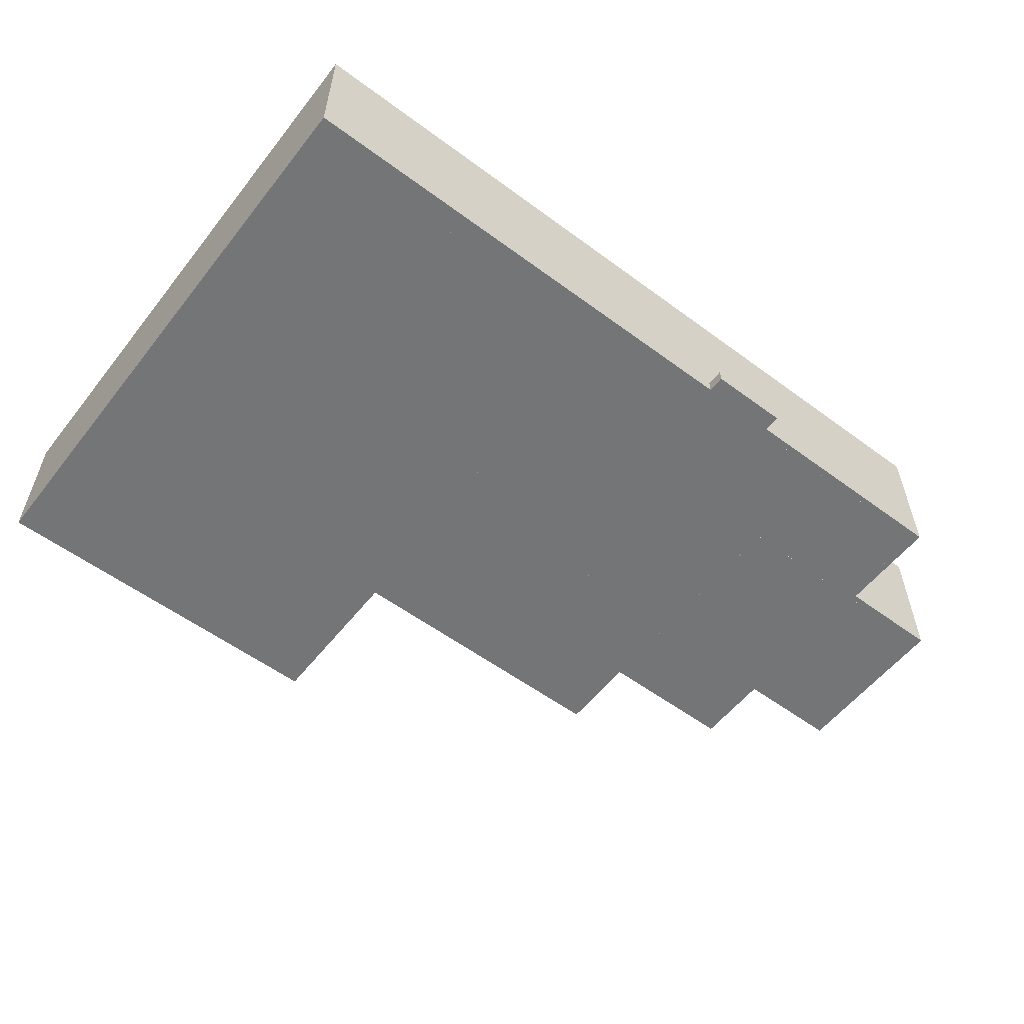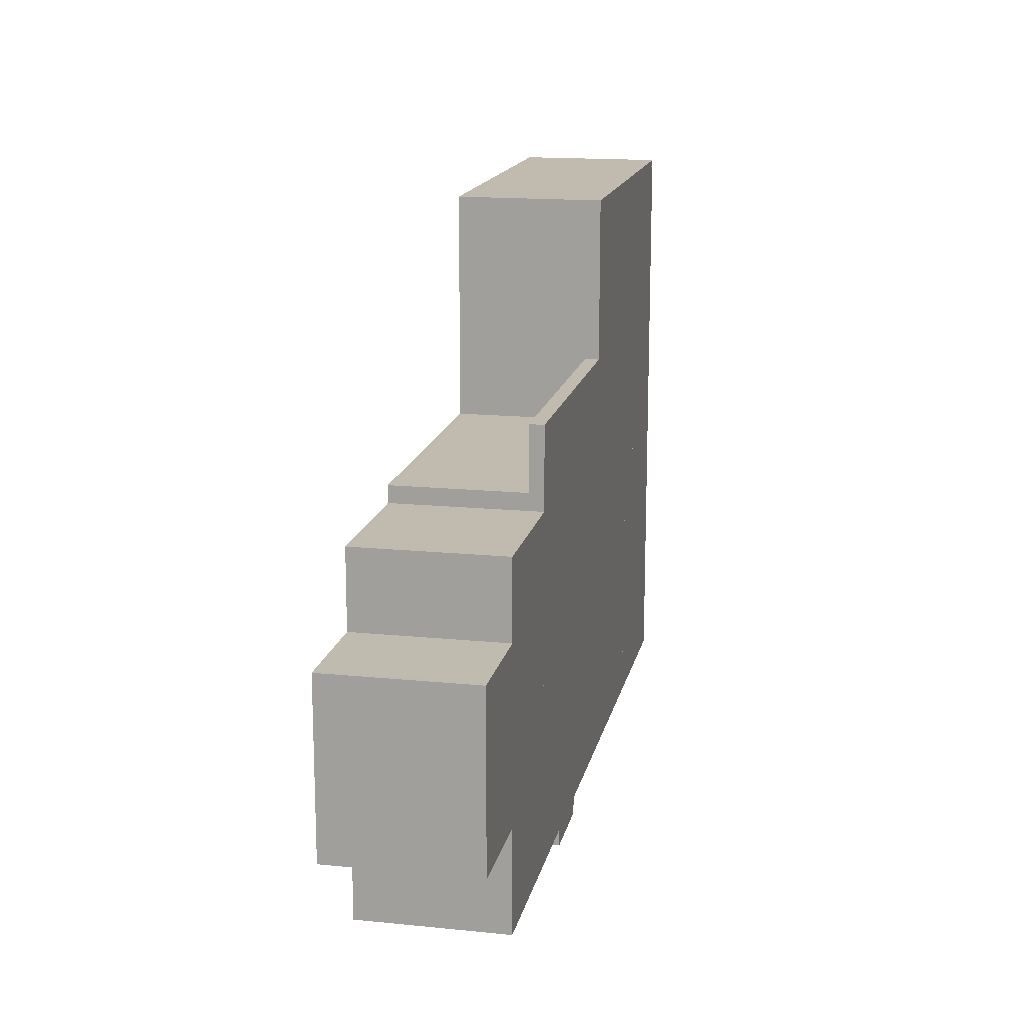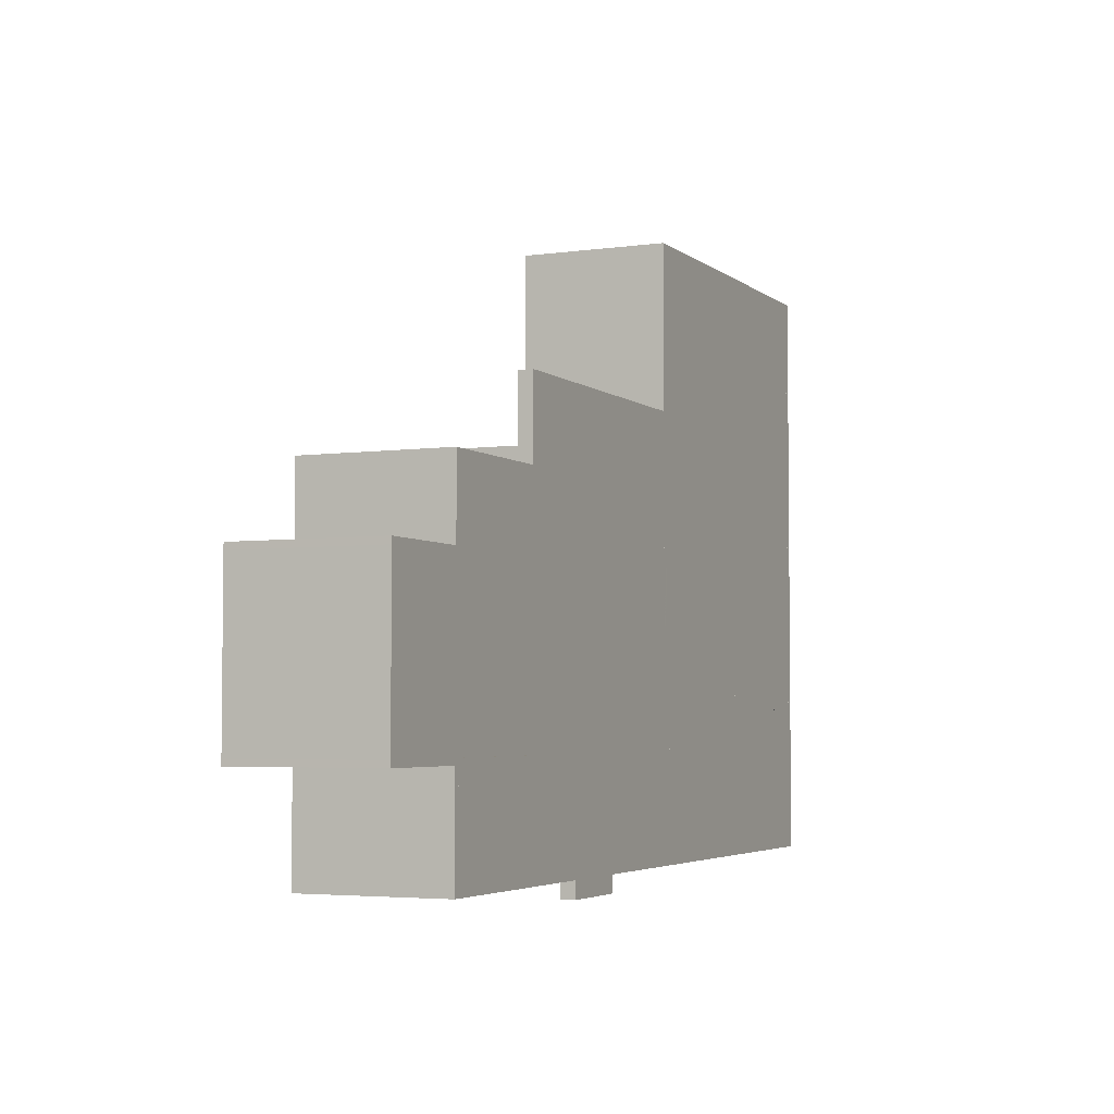
<metadata>
{"format":"obj","ext":"obj","renderer":"f3d","projection":"perspective","resolution":1024,"background":"white","views":[{"elev":-56.4,"azim":142.3,"up":"+Y"},{"elev":15.9,"azim":-78.2,"up":"+Z"},{"elev":-4.0,"azim":-65.4,"up":"+Z"}]}
</metadata>
<code>
o HouseFirstFloor
g HouseFirstFloor
v 0.1536 -0.5 11
v 0.0001068 -0.5 11
v 0.1536 -0.1687 11
v -2.005e-06 -0.1687 11
v -8.392e-05 -0.5 -2.693
v 0.1535 -0.5 -2.693
v -8.696e-05 -0.1687 -2.693
v 0.1535 -0.1687 -2.693
v -8.304 -0.5 11
v -8.304 -0.5 10.87
v -8.304 -0.1687 10.87
v -8.304 -0.1687 11
v 0.1536 -0.1687 10.87
v 0.1536 -0.5 10.87
v 0.1536 2.868 10.87
v 0.1536 2.868 11
v -2.005e-06 2.868 11
v -2.005e-06 2.868 10.87
v 9.155e-05 -0.5 10.87
v -8.179 -0.5 10.87
v -8.179 -0.5 11
v -2.005e-06 -0.1687 10.87
v -8.179 -0.3326 10.87
v -8.179 -0.1687 2.54
v -8.304 -0.1687 2.54
v -8.304 -0.5 2.54
v -8.179 -0.5 2.54
v -8.179 -0.1687 11
v -8.179 2.868 11
v -8.179 2.868 10.87
v -8.304 2.868 11
v -8.304 2.868 10.87
v 9.155e-05 -0.5 3.812
v 4.578e-05 -0.1687 3.812
v -8.179 -0.5 3.812
v -8.179 -0.5 3.688
v -8.179 -0.3327 3.688
v -8.179 -0.1687 3.812
v 0.1536 -0.1687 3.812
v 0.1536 -0.5 3.812
v 0.1536 -0.1687 3.687
v 0.1536 -0.5 3.687
v 8.294e-05 2.868 3.688
v 0.1536 2.868 3.688
v 0.1536 2.868 3.812
v 4.578e-05 2.868 3.812
v 8.392e-05 -0.5 3.688
v 0 -0.5 -2.56
v -2.005e-06 -0.1687 -2.56
v 8.294e-05 -0.1687 3.688
v -18.31 -0.5 -2.56
v -18.31 -0.5 -2.693
v -18.31 -0.1687 -2.693
v -18.31 -0.1687 -2.56
v 0.1535 -0.1687 -2.56
v 0.1535 -0.5 -2.56
v -8.696e-05 2.868 -2.693
v 0.1535 2.868 -2.693
v 0.1535 2.868 -2.56
v -2.005e-06 2.868 -2.56
v -18.17 -0.5 -2.693
v -18.17 -0.5 -2.56
v -18.17 -0.1687 -2.693
v -18.17 -0.5 -0.1938
v -18.31 -0.5 -0.1937
v -18.31 -0.1687 -0.1937
v -18.17 -0.1687 -0.1938
v -18.17 2.868 -2.56
v -18.31 2.868 -2.56
v -18.31 2.868 -2.693
v -18.17 2.868 -2.693
v -18.31 -0.5 -0.3297
v -18.17 -0.5 -0.3298
v -18.31 -0.1687 -0.3297
v -20.69 -0.1687 -0.3286
v -20.69 -0.1687 -0.1926
v -20.69 -0.5 -0.1926
v -20.69 -0.5 -0.3286
v -18.17 -0.1687 -2.56
v -18.17 -0.3326 -0.3298
v -15.04 -0.5 -0.3309
v -15.04 -0.5 -0.1949
v -15.04 -0.1687 -0.1949
v -15.04 -0.3326 -0.3309
v -18.17 2.868 -0.3298
v -18.31 2.868 -0.3297
v -18.17 2.868 -0.1938
v -18.31 2.868 -0.1936
v -15.04 2.868 -0.1949
v -15.04 2.868 -0.3309
v -18.17 -0.3326 -2.693
v -18.17 -0.5 -2.693
v -15.04 -0.3326 -2.694
v -15.04 -0.5 -2.694
v -15.04 -0.5 -2.693
v -15.04 -0.5 -2.56
v -15.04 -0.1687 -2.693
v -15.04 -0.1687 -2.56
v -15.04 2.868 -2.693
v -15.04 2.868 -2.56
v -14.88 -0.5 -2.693
v -14.88 -0.5 -2.56
v -14.88 -0.1687 -2.693
v -14.88 -0.5 7.252
v -15.04 -0.5 7.252
v -15.04 -0.1687 7.252
v -14.88 -0.1687 7.252
v -14.88 2.868 -2.693
v -14.88 2.868 -2.56
v -20.54 -0.5 -0.3291
v -20.54 -0.5 -0.1931
v -20.54 -0.1687 -0.3291
v -20.54 -0.3326 -0.1931
v -20.54 -0.5 3.612
v -20.69 -0.5 3.612
v -20.69 -0.1687 3.612
v -20.54 -0.1687 3.612
v -20.54 2.868 -0.1931
v -20.54 2.868 -0.3291
v -20.69 2.868 -0.1926
v -20.69 2.868 -0.3286
v -20.69 -0.5 3.463
v -20.54 -0.5 3.463
v -20.69 -0.1687 3.463
v -15.04 -0.3326 -0.1932
v -15.04 -0.5 -0.1932
v -15.04 -0.5 3.463
v -15.04 -0.3326 3.463
v -15.04 -0.5 3.46
v -15.04 -0.5 3.609
v -15.04 -0.1687 3.609
v -15.04 -0.1687 3.46
v -20.54 2.868 3.463
v -20.69 2.868 3.463
v -20.54 2.868 3.612
v -20.69 2.868 3.612
v -15.04 2.868 3.609
v -15.04 2.868 3.46
v -20.54 -0.3326 3.463
v -15.04 -0.5 5.638
v -15.04 -0.5 5.779
v -14.88 -0.5 5.779
v -14.88 -0.5 5.638
v -15.04 -0.1687 5.638
v -15.04 -0.1687 5.779
v -8.179 -0.5 5.638
v -8.179 -0.5 5.779
v -8.179 -0.1687 5.779
v -8.179 -0.1687 5.638
v -14.88 2.868 5.638
v -14.88 2.868 5.779
v -15.04 2.868 5.779
v -15.04 2.868 5.638
v -8.179 -0.5 7.251
v -8.179 -0.1687 7.251
v -8.179 2.868 5.779
v -8.179 2.868 5.638
v -14.88 -0.3326 5.638
v -14.88 -0.5 2.54
v -15.04 -0.5 5.227
v -15.04 -0.1687 5.227
v -3.737 -0.3326 2.54
v -3.737 -0.3326 -2.56
v -3.737 -0.5 -2.56
v -3.737 -0.5 2.54
v -14.88 2.868 5.227
v -15.04 2.868 5.227
v -14.88 -0.5 5.388
v -15.04 -0.5 5.388
v -15.04 -0.1687 5.388
v -18.29 -0.5 5.388
v -18.29 -0.5 5.227
v -18.29 -0.1687 5.227
v -18.29 -0.1687 5.388
v -12.23 -0.5 5.638
v -12.23 -0.3326 5.638
v -12.23 -0.3326 5.388
v -12.23 -0.5 5.388
v -12.36 -0.2895 5.388
v -12.36 -0.3326 2.54
v -12.36 -0.5 2.54
v -12.36 -0.5 5.388
v -14.88 2.868 5.388
v -15.04 2.868 5.388
v -18.12 -0.5 5.227
v -18.12 -0.5 5.388
v -18.12 -0.1687 5.388
v -18.12 -0.3326 3.46
v -18.29 -0.1687 3.46
v -18.29 -0.5 3.46
v -18.12 -0.5 3.46
v -18.12 2.868 5.388
v -18.29 2.868 5.388
v -18.29 2.868 5.227
v -18.12 2.868 5.227
v -15.04 -0.5 5.227
v -15.04 -0.3326 5.227
v -15.04 -0.5 3.46
v -15.04 -0.3326 3.46
v -18.12 2.868 3.46
v -18.29 2.868 3.46
v -15.71 -0.5 5.227
v -15.71 -0.5 5.388
v -15.71 -0.1687 5.388
v -15.71 -0.1687 5.227
v -15.71 2.868 5.227
v -15.71 2.868 5.388
v -15.88 -0.5 5.227
v -15.88 -0.5 5.388
v -15.88 -0.1687 5.388
v -15.71 -0.5 3.608
v -15.71 -0.1687 3.608
v -15.88 -0.1687 3.608
v -15.88 -0.5 3.608
v -15.88 -0.1687 5.227
v -18.12 -0.3326 5.227
v -15.88 2.868 5.227
v -15.88 2.868 5.388
v -15.71 2.868 3.608
v -15.88 2.868 3.608
v -8.304 2.868 2.68
v -8.179 2.868 2.68
v -8.304 2.868 2.54
v -8.179 2.868 2.54
v -8.304 -0.5 2.68
v -8.304 -0.1687 2.68
v -12.36 -0.5 2.68
v -12.36 -0.1687 2.54
v -12.36 -0.1687 2.68
v 0.0002422 -0.4999 10.87
v 0.0001944 -0.3326 10.87
v 0.0001944 -0.3326 3.812
v 0.0002422 -0.4999 3.812
v -8.179 -0.3326 3.812
v -8.179 -0.5 3.812
v -12.23 -0.5 2.54
v -12.23 -0.5 2.68
v -12.23 -0.3326 2.68
v -12.23 -0.5 5.779
v -12.36 -0.5 5.779
v -12.36 -0.1687 5.779
v -12.23 -0.3326 5.779
v -12.23 -0.1687 2.54
v -12.23 2.868 2.68
v -12.23 2.868 2.54
v -12.36 2.868 2.68
v -12.36 2.868 2.54
v -8.179 -0.3326 2.68
v -8.179 -0.5 2.68
v -8.179 -0.3326 5.779
v -8.179 -0.5 5.779
v -12.36 2.868 5.779
v -12.23 2.868 5.779
v -3.737 -0.5 3.812
v -3.737 -0.1687 3.812
v -3.737 -0.5 3.688
v -3.737 -0.3326 3.688
v -3.737 2.868 3.812
v -3.737 2.868 3.688
v -3.87 -0.5 3.812
v -3.87 -0.1687 3.812
v -3.87 -0.5 3.688
v -3.737 -0.5 -2.693
v -3.737 -0.1687 -2.693
v -3.87 -0.1687 -2.693
v -3.87 -0.5 -2.693
v -3.87 -0.3326 2.54
v -8.179 -0.3327 2.54
v -3.87 -0.5 2.54
v -8.179 2.868 3.812
v -8.179 2.868 3.688
v -3.87 2.868 3.688
v -3.87 2.868 3.812
v 0.1531 -0.5 3.688
v 0.1531 -0.3326 3.688
v 0.1531 -0.3326 0.7114
v 0.1531 -0.5 0.7114
v -3.87 2.868 0.7115
v -3.737 2.868 0.7114
v -3.87 -0.3327 3.688
v -3.87 -0.5 0.7114
v -3.87 -0.1687 0.7114
v -3.737 -0.5 0.7114
v 0.1533 -0.1687 0.7114
v 0.1533 -0.3326 0.5559
v 0.1533 -0.5 0.5559
v -3.737 2.868 0.5559
v -3.87 2.868 0.5559
v -3.87 -0.5 0.5559
v -3.87 -0.1687 0.5559
v -3.737 -0.5 0.5559
v -3.737 -0.3326 0.7114
v -2.294 -0.1687 0.7114
v -2.294 -0.5 0.7114
v -2.294 2.868 0.5559
v -2.294 2.868 0.7114
v -3.737 -0.3326 -2.693
v -2.294 -0.5 -2.693
v -2.294 -0.3326 -2.693
v -2.294 -0.5 0.5559
v -2.143 -0.5 0.7114
v -2.143 -0.1687 0.7114
v -2.143 -0.5 3.687
v -2.294 -0.5 3.688
v -2.294 -0.1687 3.688
v -2.143 -0.1687 3.688
v -2.143 2.868 0.5559
v -2.143 2.868 0.7114
v 0.1533 2.868 0.5559
v 0.1533 2.868 0.7114
v 0.1533 -0.3326 -2.693
v -2.143 -0.3326 -2.693
v -2.143 -0.5 -2.693
v -2.143 -0.5 0.5559
v -2.294 -0.5 2.327
v -2.143 -0.5 2.327
v -2.294 -0.1687 2.327
v -2.143 -0.1687 2.327
v -2.143 2.868 2.327
v -2.143 2.868 3.688
v -2.294 2.868 3.688
v -2.294 2.868 2.327
v -2.143 -0.5 2.194
v -2.294 -0.5 2.194
v -2.294 -0.1687 2.194
v 0.1533 -0.5 2.327
v 0.1533 -0.1687 2.327
v 0.1533 -0.1687 2.194
v 0.1533 -0.5 2.194
v -2.143 -0.1687 2.194
v -2.143 2.868 2.194
v -2.294 2.868 2.194
v 0.1533 2.868 2.327
v 0.1533 2.868 2.194
v -3.737 -0.3326 0.5559
v -3.737 -0.1687 0.4419
v -3.737 -0.5 0.4419
v -3.737 2.868 0.4419
v -3.87 2.868 0.4419
v -3.87 -0.5 0.4419
v -3.87 -0.1687 0.4419
v -3.737 -0.1687 0.2894
v -3.737 -0.5 0.2894
v -3.87 2.868 -2.693
v -3.737 2.868 -2.693
v -3.737 2.868 0.2895
v -3.87 2.868 0.2895
v -6.748 -0.5 0.4419
v -6.748 -0.5 0.2895
v -6.748 -0.1687 0.2895
v -6.748 -0.1687 0.4419
v -3.87 -0.5 0.2895
v -3.87 -0.1687 0.2895
v -6.748 2.868 0.2895
v -6.748 2.868 0.4419
v -8.024 -0.5 -2.693
v -8.024 -0.5 -2.56
v -8.157 -0.5 -2.693
v -8.157 -0.5 -2.56
v -8.024 -0.1687 -2.693
v -8.157 -0.1687 -2.693
v -8.024 -0.1687 -2.56
v -8.024 -0.5 0.4414
v -8.157 -0.5 0.4414
v -8.157 -0.1687 0.4414
v -8.024 -0.1687 0.4414
v -8.157 2.868 -2.693
v -8.024 2.868 -2.693
v -8.024 2.868 -2.56
v -8.157 2.868 -2.56
v -8.157 -0.1687 -2.56
v -8.157 2.868 0.4414
v -8.024 2.868 0.4414
v -14.88 -0.1687 5.779
v -14.88 -0.2895 5.388
v -14.88 -0.3326 2.54
v -14.88 -0.3326 -2.56
v -2.294 -0.3326 0.5559
v -2.143 -0.3326 0.5559
v -11.22 -0.5 -2.693
v -11.22 -0.5 -2.56
v -11.22 -0.1687 -2.693
v -11.22 -0.2507 -2.56
v -11.22 2.868 -2.693
v -11.22 2.868 -2.56
v -13.05 -0.5 -2.693
v -13.05 -0.5 -2.56
v -13.05 -0.1687 -2.693
v -13.05 -0.5 -3.084
v -11.22 -0.5 -3.084
v -11.22 -0.1687 -3.084
v -13.05 -0.1687 -3.084
v -13.05 -0.2917 -2.56
v -13.05 2.868 -2.693
v -13.05 2.868 -2.56
f 3 4 2 1
f 7 8 6 5
f 12 11 10 9
f 14 13 3 1
f 17 16 15 18
f 19 14 1 2
f 21 20 19 2
f 9 10 20 21
f 22 19 20 23
f 27 26 25 24
f 4 28 21 2
f 28 12 9 21
f 29 17 18 30
f 31 29 30 32
f 22 34 33 19
f 37 36 35 38
f 40 39 13 14
f 42 41 39 40
f 46 45 44 43
f 18 15 45 46
f 33 40 14 19
f 47 42 40 33
f 50 49 48 47
f 54 53 52 51
f 56 55 41 42
f 6 8 55 56
f 60 59 58 57
f 43 44 59 60
f 48 56 42 47
f 5 6 56 48
f 51 52 61 62
f 52 53 63 61
f 67 66 65 64
f 69 68 71 70
f 51 62 73 72
f 72 73 64 65
f 74 54 51 72
f 76 75 78 77
f 73 62 79 80
f 81 84 83 82
f 86 85 68 69
f 88 87 85 86
f 82 83 67 64
f 89 90 85 87
f 93 94 92 91
f 81 82 64 73
f 62 61 95 96
f 61 63 97 95
f 98 79 62 96
f 68 100 99 71
f 96 95 101 102
f 95 97 103 101
f 107 106 105 104
f 100 109 108 99
f 111 110 72 65
f 77 78 110 111
f 110 112 74 72
f 78 75 112 110
f 66 113 111 65
f 117 116 115 114
f 118 88 86 119
f 120 118 119 121
f 77 111 123 122
f 122 123 114 115
f 124 76 77 122
f 116 124 122 115
f 126 125 128 127
f 129 132 131 130
f 134 133 118 120
f 136 135 133 134
f 130 131 117 114
f 137 138 133 135
f 132 129 123 139
f 129 130 114 123
f 140 143 142 141
f 145 144 140 141
f 146 149 148 147
f 152 151 150 153
f 154 155 107 104
f 156 157 150 151
f 149 146 143 158
f 146 147 142 143
f 96 102 159 160
f 161 98 96 160
f 164 163 162 165
f 167 166 109 100
f 169 168 143 140
f 160 159 168 169
f 144 170 169 140
f 174 173 172 171
f 175 178 177 176
f 182 181 180 179
f 184 183 166 167
f 153 150 183 184
f 171 172 185 186
f 187 174 171 186
f 190 189 188 191
f 193 192 195 194
f 198 199 197 196
f 200 201 194 195
f 189 190 172 173
f 190 191 185 172
f 203 202 160 169
f 170 204 203 169
f 202 205 161 160
f 207 184 167 206
f 209 208 202 203
f 186 185 208 209
f 204 210 209 203
f 210 187 186 209
f 214 213 212 211
f 185 216 215 208
f 192 218 217 195
f 218 207 206 217
f 211 212 205 202
f 219 220 217 206
f 213 214 208 215
f 214 211 202 208
f 32 30 222 221
f 221 222 224 223
f 11 226 225 10
f 229 228 181 227
f 231 230 233 232
f 234 235 27 24
f 235 20 10 225
f 27 235 225 26
f 236 26 225 237
f 181 236 237 227
f 238 237 225 226
f 241 240 239 242
f 25 26 236 243
f 243 236 181 228
f 244 221 223 245
f 246 244 245 247
f 250 251 249 248
f 252 253 244 246
f 239 240 227 237
f 240 241 229 227
f 34 255 254 33
f 254 256 47 33
f 256 257 50 47
f 46 43 259 258
f 255 261 260 254
f 261 38 35 260
f 260 262 256 254
f 35 36 262 260
f 266 265 264 263
f 27 268 267 269
f 273 272 271 270
f 258 259 272 273
f 277 276 275 274
f 272 259 279 278
f 280 282 281 262
f 281 283 256 262
f 286 285 284 277
f 278 279 287 288
f 282 290 289 281
f 289 291 283 281
f 293 292 283 294
f 279 296 295 287
f 263 297 299 298
f 283 291 300 294
f 284 302 301 277
f 306 305 304 303
f 296 308 307 295
f 308 310 309 307
f 313 312 311 6
f 298 299 312 313
f 301 314 286 277
f 294 300 314 301
f 315 316 303 304
f 305 317 315 304
f 316 318 306 303
f 321 320 319 322
f 324 323 316 315
f 294 301 323 324
f 317 325 324 315
f 325 293 294 324
f 329 328 327 326
f 301 302 330 323
f 332 331 308 296
f 322 319 331 332
f 326 327 318 316
f 333 334 331 319
f 328 329 323 330
f 329 326 316 323
f 337 336 335 291
f 288 287 338 339
f 290 341 340 289
f 340 337 291 289
f 343 342 336 337
f 343 263 264 342
f 347 346 345 344
f 339 338 346 347
f 351 350 349 348
f 353 265 266 352
f 343 337 340 352
f 263 343 352 266
f 348 349 352 340
f 351 348 340 341
f 349 350 353 352
f 354 355 339 347
f 357 356 5 48
f 359 358 356 357
f 356 360 7 5
f 358 361 360 356
f 49 362 357 48
f 366 365 364 363
f 370 369 368 367
f 369 60 57 368
f 363 364 359 357
f 364 365 371 359
f 366 363 357 362
f 372 373 369 370
f 151 152 145 374
f 156 151 374 148
f 150 157 149 158
f 157 156 148 149
f 153 184 170 144
f 152 153 144 145
f 184 207 204 170
f 183 150 158 375
f 167 100 98 161
f 166 183 375 376
f 206 167 161 205
f 207 218 210 204
f 219 206 205 212
f 218 192 187 210
f 195 217 215 216
f 192 193 174 187
f 200 195 216 188
f 193 194 173 174
f 194 201 189 173
f 201 200 188 189
f 217 220 213 215
f 220 219 212 213
f 71 99 97 63
f 109 166 376 377
f 99 108 103 97
f 100 68 79 98
f 44 45 39 41
f 68 85 80 79
f 70 71 63 53
f 69 70 53 54
f 89 87 67 83
f 86 69 54 74
f 87 88 66 67
f 88 118 113 66
f 85 90 84 80
f 90 89 83 84
f 119 86 74 112
f 118 133 139 113
f 121 119 112 75
f 120 121 75 76
f 137 135 117 131
f 134 120 76 124
f 135 136 116 117
f 136 134 124 116
f 133 138 132 139
f 138 137 131 132
f 367 368 360 361
f 372 370 371 365
f 368 57 7 360
f 60 369 362 49
f 57 58 8 7
f 58 59 55 8
f 59 44 41 55
f 43 60 49 50
f 278 288 290 282
f 45 15 13 39
f 18 46 34 22
f 15 16 3 13
f 16 17 4 3
f 31 32 11 12
f 30 18 22 23
f 17 29 28 4
f 223 224 24 25
f 29 31 12 28
f 245 223 25 243
f 222 30 23 234
f 32 221 226 11
f 221 244 238 226
f 224 222 234 24
f 252 246 229 241
f 247 245 243 228
f 246 247 228 229
f 244 253 242 238
f 253 252 241 242
f 270 271 37 38
f 46 258 255 34
f 259 43 50 257
f 258 273 261 255
f 272 278 282 280
f 273 270 38 261
f 271 272 280 37
f 279 259 257 292
f 288 339 341 290
f 309 310 284 285
f 339 355 351 341
f 338 287 335 336
f 287 295 378 335
f 346 338 336 342
f 354 347 353 350
f 355 354 350 351
f 344 345 264 265
f 345 346 342 264
f 347 344 265 353
f 296 279 292 293
f 295 307 379 378
f 308 331 330 302
f 307 309 285 379
f 310 308 302 284
f 333 319 318 327
f 332 296 293 325
f 319 320 306 318
f 322 332 325 317
f 331 334 328 330
f 334 333 327 328
f 320 321 305 306
f 321 322 317 305
f 369 373 366 362
f 373 372 365 366
f 127 128 139 123
f 128 125 113 139
f 125 126 111 113
f 126 127 123 111
f 196 197 216 185
f 198 196 185 191
f 197 199 188 216
f 199 198 191 188
f 248 249 237 238
f 250 248 238 242
f 249 251 239 237
f 251 250 242 239
f 232 233 235 234
f 231 232 234 23
f 233 230 20 235
f 230 231 23 20
f 274 275 257 256
f 275 276 292 257
f 276 277 283 292
f 277 274 256 283
f 6 311 285 286
f 311 312 379 285
f 312 299 378 379
f 313 6 286 314
f 299 297 335 378
f 298 313 314 300
f 297 263 291 335
f 263 298 300 291
f 165 162 376 159
f 162 163 377 376
f 163 164 102 377
f 164 165 159 102
f 91 92 73 80
f 93 91 80 84
f 92 94 81 73
f 94 93 84 81
f 269 267 280 262
f 267 268 37 280
f 268 27 36 37
f 27 269 262 36
f 179 180 376 375
f 180 181 159 376
f 181 182 168 159
f 182 179 375 168
f 176 177 375 158
f 177 178 168 375
f 178 175 143 168
f 175 176 158 143
f 106 107 374 145
f 154 104 142 147
f 107 155 148 374
f 155 154 147 148
f 104 105 141 142
f 105 106 145 141
f 381 380 358 359
f 361 358 380 382
f 359 371 383 381
f 385 370 367 384
f 382 384 367 361
f 370 385 383 371
f 387 386 380 381
f 102 101 386 387
f 388 386 101 103
f 391 390 389 392
f 393 377 102 387
f 383 393 387 381
f 109 395 394 108
f 395 385 384 394
f 382 388 394 384
f 388 103 108 394
f 385 395 393 383
f 395 109 377 393
f 392 389 386 388
f 391 392 388 382
f 389 390 380 386
f 390 391 382 380

</code>
